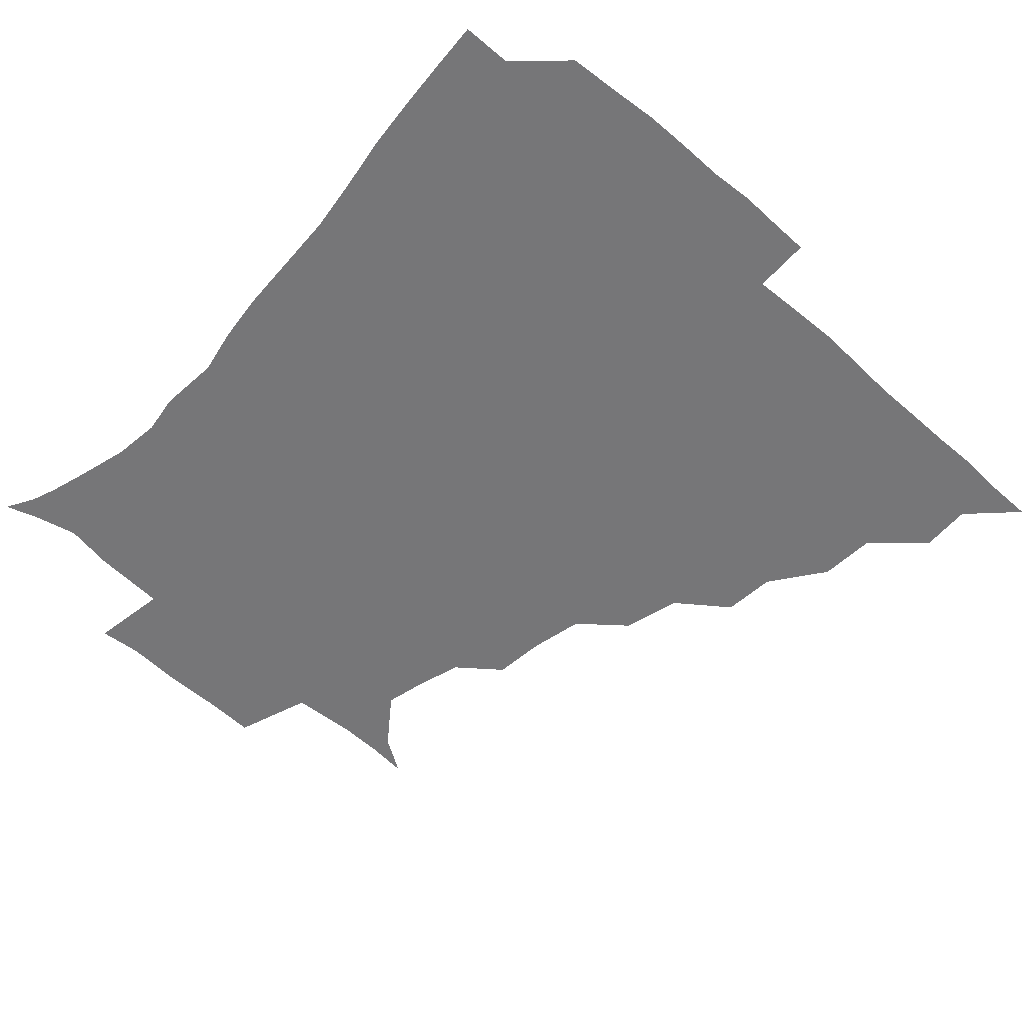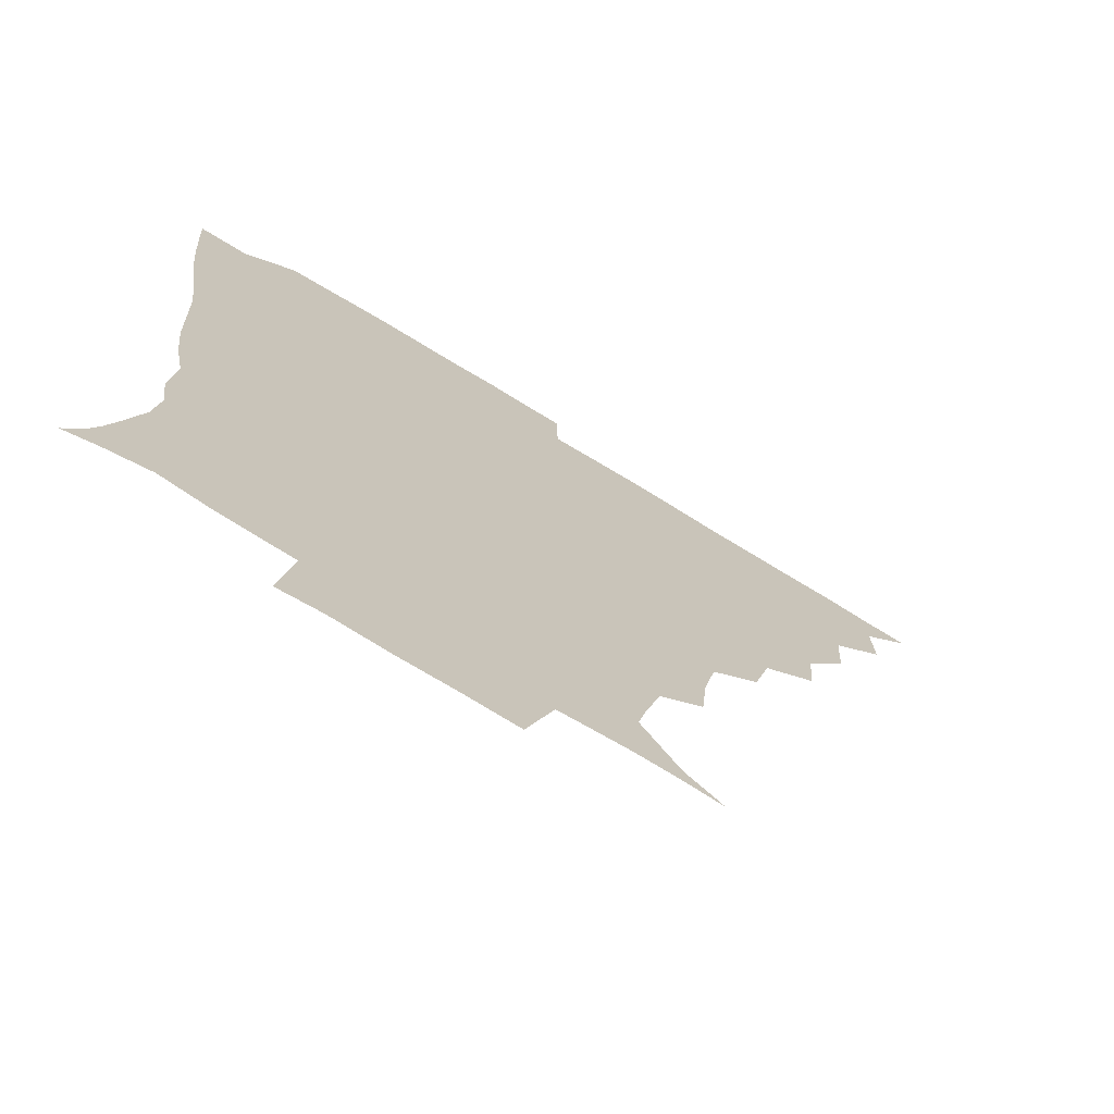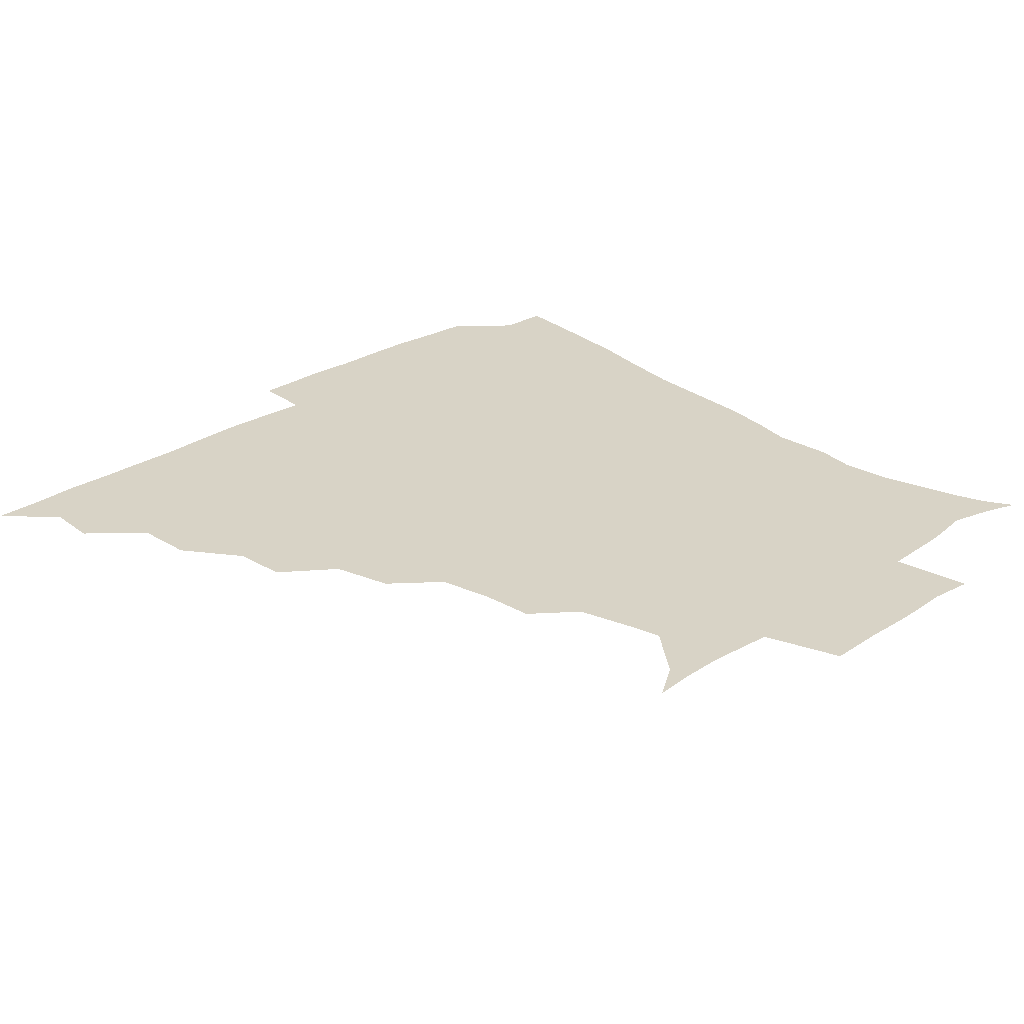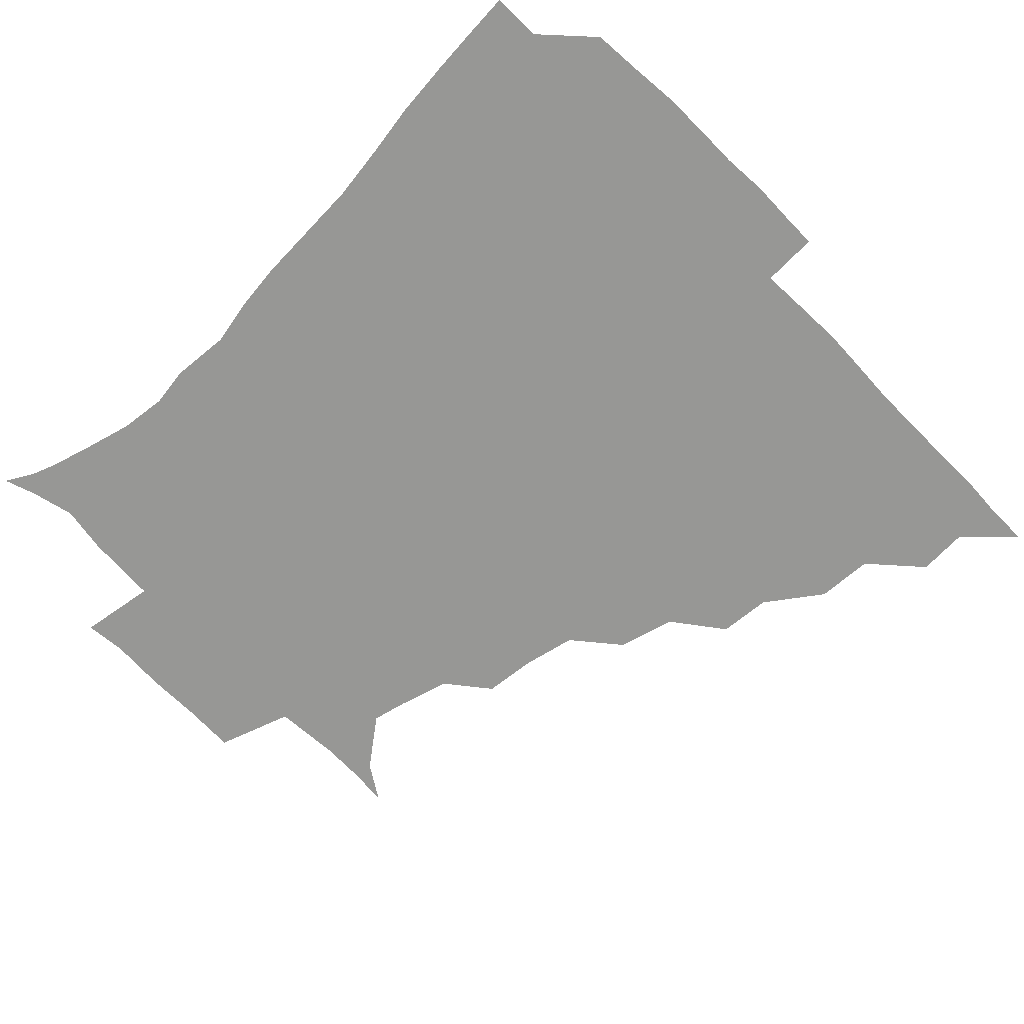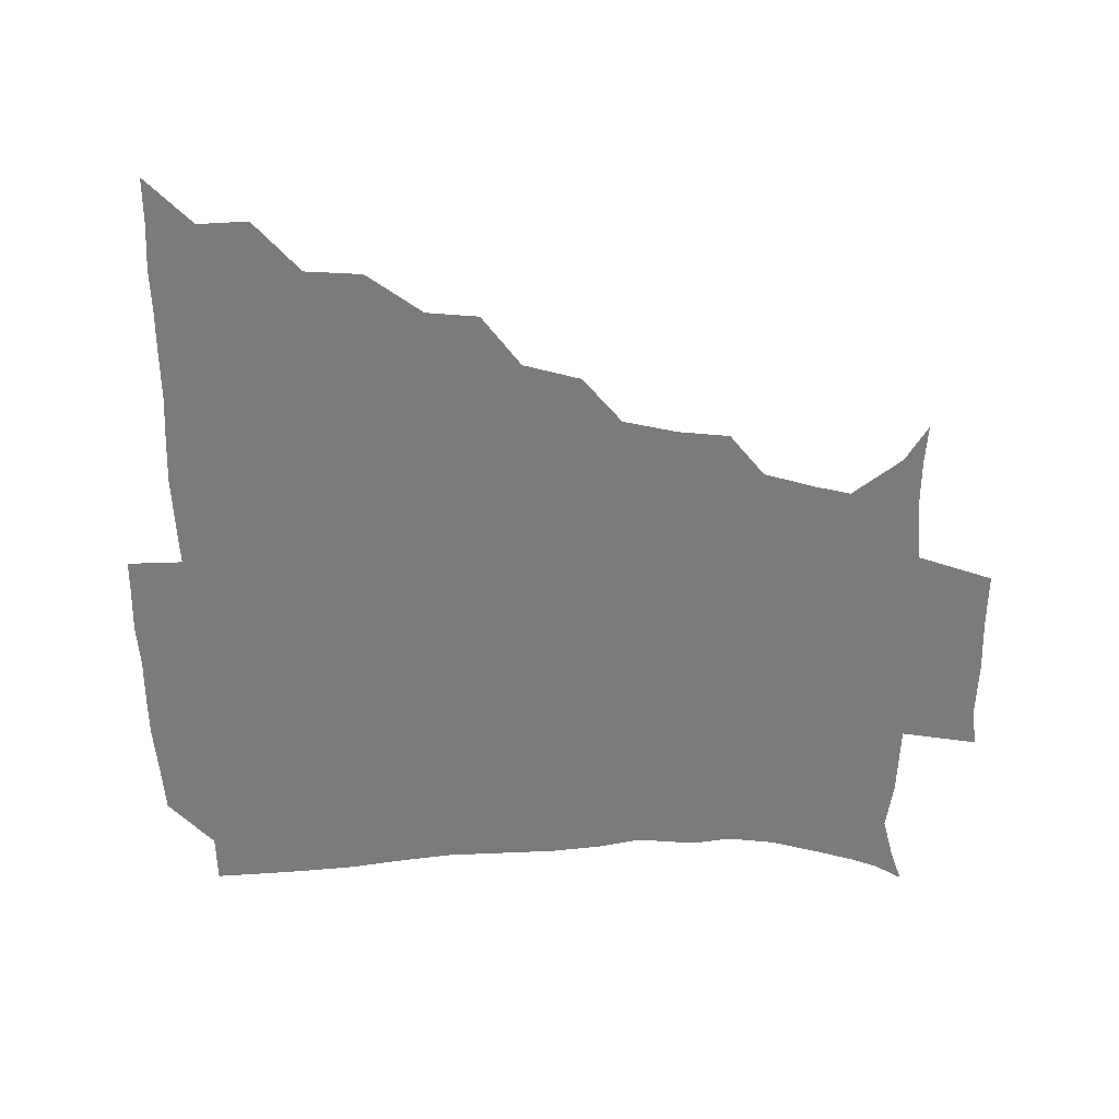
<metadata>
{"format":"obj","ext":"obj","renderer":"f3d","projection":"perspective","resolution":1024,"background":"white","views":[{"elev":-56.9,"azim":137.5,"up":"+Z"},{"elev":-71.9,"azim":148.4,"up":"+Y"},{"elev":28.2,"azim":-43.5,"up":"+Z"},{"elev":-68.1,"azim":134.4,"up":"+Z"},{"elev":-58.5,"azim":-89.4,"up":"+Z"}]}
</metadata>
<code>
v 436.1 390.8 0
v 450.8 359 0
v 451.5 375.5 0
v 451.3 390.8 0
v 468.7 325.1 0
v 467.6 343.8 0
v 467.2 360.7 0
v 466.5 375.7 0
v 466.3 391.7 0
v 483.5 289.7 0
v 482 306.8 0
v 484.2 330.8 0
v 483.1 346.4 0
v 482 361.2 0
v 481.4 376.2 0
v 481.3 391.3 0
v 505.7 257.9 0
v 500.5 276.8 0
v 499 297.9 0
v 499.9 318.2 0
v 498.4 332.1 0
v 497.6 346.8 0
v 497.1 361.4 0
v 496.8 376 0
v 496.2 391.3 0
v 526.6 210.4 0
v 524.9 227.3 0
v 521 245.1 0
v 517.2 266.6 0
v 515.1 286 0
v 513.9 302 0
v 513.9 319 0
v 513 332.7 0
v 512.2 346.9 0
v 511.8 361.4 0
v 511.5 376.1 0
v 511.2 391.2 0
v 523.9 146.4 0
v 536 154 0
v 548.4 170.5 0
v 545.7 181.9 0
v 540.9 199 0
v 536.9 219 0
v 534.6 237.3 0
v 532.1 251.4 0
v 530.4 273.3 0
v 529 287.7 0
v 528.3 303.1 0
v 528 318.5 0
v 527.6 332.6 0
v 526.7 346.7 0
v 526.6 361.3 0
v 526.5 376.2 0
v 526.2 391.9 0
v 537.1 147.6 0
v 550.7 160.5 0
v 555.5 174 0
v 553.2 190.3 0
v 550.9 210.8 0
v 548.8 226.6 0
v 545.9 239.3 0
v 545.7 258.1 0
v 543.8 273.6 0
v 543.3 289.3 0
v 543.1 304.6 0
v 542.8 318.8 0
v 542.6 332.5 0
v 542.5 346.8 0
v 541.5 361.3 0
v 541.9 375.9 0
v 541 392.5 0
v 551.1 147.9 0
v 565 164.8 0
v 565.5 179.6 0
v 563.1 197.3 0
v 563.6 215.1 0
v 561 229 0
v 559.7 243.8 0
v 559.6 261 0
v 558.3 275.9 0
v 558 289.9 0
v 557.6 303.9 0
v 556.8 317.5 0
v 558.4 333.8 0
v 557.6 346.9 0
v 557.9 360.8 0
v 556.9 376 0
v 556.6 391.9 0
v 573.1 146.4 0
v 577.2 169.1 0
v 577.1 185.3 0
v 574.9 198.9 0
v 577.2 216.1 0
v 573.3 232 0
v 574.4 244.7 0
v 573 263.6 0
v 572.6 275 0
v 572.2 290 0
v 572.8 305.4 0
v 572.1 318.5 0
v 572.3 332.6 0
v 572.1 346.6 0
v 572.3 360.8 0
v 572.3 374.9 0
v 572.3 391.1 0
v 572.7 409.3 0
v 581.5 121.8 0
v 587.8 151.1 0
v 590.6 169.1 0
v 588.9 185.8 0
v 589.9 189.6 0
v 587.3 218.3 0
v 586.8 229.4 0
v 587 248.3 0
v 587.1 262.5 0
v 587.1 276.9 0
v 587 290.7 0
v 587.2 305.6 0
v 587.4 319.6 0
v 587 332.5 0
v 587.3 346.8 0
v 587.1 360.9 0
v 586.7 375.7 0
v 586.4 392 0
v 585.1 409.4 0
v 598.9 122.4 0
v 601.1 150.9 0
v 603.8 170.7 0
v 602.2 185.8 0
v 602.7 203.1 0
v 600.6 219.7 0
v 602.7 231.8 0
v 600.5 247.9 0
v 601.3 262.6 0
v 601.5 276.1 0
v 601.5 289.2 0
v 601.6 304.7 0
v 601.7 318.6 0
v 602.1 333 0
v 602 346.8 0
v 602 360.8 0
v 601.5 375.9 0
v 600.9 391.5 0
v 598.5 409.7 0
v 617.1 122.2 0
v 615 151 0
v 616 171.3 0
v 616.9 188.9 0
v 615.5 203.7 0
v 615 217.8 0
v 614.7 234 0
v 615.5 247.1 0
v 615 262.5 0
v 615.7 276.4 0
v 616.1 291 0
v 616.3 305.1 0
v 616.6 319.6 0
v 616.8 333.2 0
v 616.9 346.9 0
v 616.9 361.2 0
v 616.6 375.6 0
v 616.1 390.2 0
v 613 408.7 0
v 635.1 123.2 0
v 630.6 147.8 0
v 628.5 170.4 0
v 629.9 188.5 0
v 627.5 204.1 0
v 628.6 220.5 0
v 628.8 232.1 0
v 628.7 248.2 0
v 628.9 262.3 0
v 629.7 277.3 0
v 630.4 290.4 0
v 630.8 305.2 0
v 630.9 319.6 0
v 631.2 332.8 0
v 632.3 347.4 0
v 632.6 361.1 0
v 631.7 375.5 0
v 631.1 390.1 0
v 627.5 408.8 0
v 648.9 121.8 0
v 644.9 147 0
v 641.8 168.8 0
v 641.7 190 0
v 641.5 203.8 0
v 641.8 217.9 0
v 642 231.8 0
v 642.1 246.5 0
v 642.8 260.3 0
v 643.6 275.4 0
v 644.1 290.4 0
v 644.3 306.9 0
v 645.3 319.4 0
v 645.6 332.1 0
v 646.8 348.2 0
v 647.1 361.4 0
v 646.9 375.2 0
v 646.7 388.7 0
v 642 408.5 0
v 668.7 148.4 0
v 658 168.1 0
v 654.5 186.5 0
v 653.6 202.2 0
v 653.7 217.8 0
v 654.5 231.1 0
v 655.2 245.1 0
v 656.4 258 0
v 656.3 275.1 0
v 657.1 291.3 0
v 658.1 305 0
v 659.2 319.8 0
v 660.1 333.5 0
v 660.8 347.9 0
v 661.4 361.7 0
v 661.5 375.4 0
v 661 389.5 0
v 657.6 407.1 0
v 684.2 150.9 0
v 674.2 165.9 0
v 667.8 183.8 0
v 666.9 197.2 0
v 665.2 214 0
v 666.1 228.1 0
v 667.1 242.5 0
v 668.3 256.8 0
v 669 273 0
v 669.7 288.9 0
v 671.3 302.7 0
v 672.1 319.8 0
v 673.8 332.8 0
v 674.8 348.1 0
v 675.6 361.7 0
v 676.2 375.6 0
v 675.3 390.5 0
v 673.6 405.9 0
v 698.5 147.4 0
v 689.2 161.7 0
v 682.2 178.4 0
v 679.5 192.5 0
v 676.9 208.3 0
v 677.4 221.7 0
v 679.2 234.7 0
v 679.4 251.1 0
v 680.3 268.6 0
v 682.1 283.4 0
v 683.3 299.2 0
v 684.3 316.6 0
v 687.2 330 0
v 688.1 347.2 0
v 689.9 361.1 0
v 690.6 375.8 0
v 689.8 390.8 0
v 709 143.8 0
v 703.7 153 0
v 700.6 161.2 0
v 696.9 173.9 0
v 692.4 190.6 0
v 690.6 206.1 0
v 692.4 218.8 0
v 690.8 238.4 0
v 693.7 253.3 0
v 695.5 269.5 0
v 696.2 287.4 0
v 697 306.5 0
v 699.4 324.9 0
v 702 341.8 0
v 703.8 360.2 0
v 704.9 375.8 0
v 705.8 390.5 0
v 721 391 0
f 3 4 1
f 6 7 2
f 2 7 3
f 7 8 3
f 3 8 4
f 8 9 4
f 11 12 5
f 5 12 6
f 12 13 6
f 6 13 7
f 13 14 7
f 7 14 8
f 14 15 8
f 8 15 9
f 15 16 9
f 18 19 10
f 10 19 11
f 19 20 11
f 11 20 12
f 20 21 12
f 12 21 13
f 21 22 13
f 13 22 14
f 22 23 14
f 14 23 15
f 23 24 15
f 15 24 16
f 24 25 16
f 28 29 17
f 17 29 18
f 29 30 18
f 18 30 19
f 30 31 19
f 19 31 20
f 31 32 20
f 20 32 21
f 32 33 21
f 21 33 22
f 33 34 22
f 22 34 23
f 34 35 23
f 23 35 24
f 35 36 24
f 24 36 25
f 36 37 25
f 42 43 26
f 26 43 27
f 43 44 27
f 27 44 28
f 44 45 28
f 28 45 29
f 45 46 29
f 29 46 30
f 46 47 30
f 30 47 31
f 47 48 31
f 31 48 32
f 48 49 32
f 32 49 33
f 49 50 33
f 33 50 34
f 50 51 34
f 34 51 35
f 51 52 35
f 35 52 36
f 52 53 36
f 36 53 37
f 53 54 37
f 38 55 39
f 55 56 39
f 39 56 40
f 56 57 40
f 40 57 41
f 57 58 41
f 41 58 42
f 58 59 42
f 42 59 43
f 59 60 43
f 43 60 44
f 60 61 44
f 44 61 45
f 61 62 45
f 45 62 46
f 62 63 46
f 46 63 47
f 63 64 47
f 47 64 48
f 64 65 48
f 48 65 49
f 65 66 49
f 49 66 50
f 66 67 50
f 50 67 51
f 67 68 51
f 51 68 52
f 68 69 52
f 52 69 53
f 69 70 53
f 53 70 54
f 70 71 54
f 55 72 56
f 72 73 56
f 56 73 57
f 73 74 57
f 57 74 58
f 74 75 58
f 58 75 59
f 75 76 59
f 59 76 60
f 76 77 60
f 60 77 61
f 77 78 61
f 61 78 62
f 78 79 62
f 62 79 63
f 79 80 63
f 63 80 64
f 80 81 64
f 64 81 65
f 81 82 65
f 65 82 66
f 82 83 66
f 66 83 67
f 83 84 67
f 67 84 68
f 84 85 68
f 68 85 69
f 85 86 69
f 69 86 70
f 86 87 70
f 70 87 71
f 87 88 71
f 72 89 73
f 89 90 73
f 73 90 74
f 90 91 74
f 74 91 75
f 91 92 75
f 75 92 76
f 92 93 76
f 76 93 77
f 93 94 77
f 77 94 78
f 94 95 78
f 78 95 79
f 95 96 79
f 79 96 80
f 96 97 80
f 80 97 81
f 97 98 81
f 81 98 82
f 98 99 82
f 82 99 83
f 99 100 83
f 83 100 84
f 100 101 84
f 84 101 85
f 101 102 85
f 85 102 86
f 102 103 86
f 86 103 87
f 103 104 87
f 87 104 88
f 104 105 88
f 107 108 89
f 89 108 90
f 108 109 90
f 90 109 91
f 109 110 91
f 91 110 92
f 110 111 92
f 92 111 93
f 111 112 93
f 93 112 94
f 112 113 94
f 94 113 95
f 113 114 95
f 95 114 96
f 114 115 96
f 96 115 97
f 115 116 97
f 97 116 98
f 116 117 98
f 98 117 99
f 117 118 99
f 99 118 100
f 118 119 100
f 100 119 101
f 119 120 101
f 101 120 102
f 120 121 102
f 102 121 103
f 121 122 103
f 103 122 104
f 122 123 104
f 104 123 105
f 123 124 105
f 105 124 106
f 124 125 106
f 107 126 108
f 126 127 108
f 108 127 109
f 127 128 109
f 109 128 110
f 128 129 110
f 110 129 111
f 129 130 111
f 111 130 112
f 130 131 112
f 112 131 113
f 131 132 113
f 113 132 114
f 132 133 114
f 114 133 115
f 133 134 115
f 115 134 116
f 134 135 116
f 116 135 117
f 135 136 117
f 117 136 118
f 136 137 118
f 118 137 119
f 137 138 119
f 119 138 120
f 138 139 120
f 120 139 121
f 139 140 121
f 121 140 122
f 140 141 122
f 122 141 123
f 141 142 123
f 123 142 124
f 142 143 124
f 124 143 125
f 143 144 125
f 126 145 127
f 145 146 127
f 127 146 128
f 146 147 128
f 128 147 129
f 147 148 129
f 129 148 130
f 148 149 130
f 130 149 131
f 149 150 131
f 131 150 132
f 150 151 132
f 132 151 133
f 151 152 133
f 133 152 134
f 152 153 134
f 134 153 135
f 153 154 135
f 135 154 136
f 154 155 136
f 136 155 137
f 155 156 137
f 137 156 138
f 156 157 138
f 138 157 139
f 157 158 139
f 139 158 140
f 158 159 140
f 140 159 141
f 159 160 141
f 141 160 142
f 160 161 142
f 142 161 143
f 161 162 143
f 143 162 144
f 162 163 144
f 145 164 146
f 164 165 146
f 146 165 147
f 165 166 147
f 147 166 148
f 166 167 148
f 148 167 149
f 167 168 149
f 149 168 150
f 168 169 150
f 150 169 151
f 169 170 151
f 151 170 152
f 170 171 152
f 152 171 153
f 171 172 153
f 153 172 154
f 172 173 154
f 154 173 155
f 173 174 155
f 155 174 156
f 174 175 156
f 156 175 157
f 175 176 157
f 157 176 158
f 176 177 158
f 158 177 159
f 177 178 159
f 159 178 160
f 178 179 160
f 160 179 161
f 179 180 161
f 161 180 162
f 180 181 162
f 162 181 163
f 181 182 163
f 164 183 165
f 183 184 165
f 165 184 166
f 184 185 166
f 166 185 167
f 185 186 167
f 167 186 168
f 186 187 168
f 168 187 169
f 187 188 169
f 169 188 170
f 188 189 170
f 170 189 171
f 189 190 171
f 171 190 172
f 190 191 172
f 172 191 173
f 191 192 173
f 173 192 174
f 192 193 174
f 174 193 175
f 193 194 175
f 175 194 176
f 194 195 176
f 176 195 177
f 195 196 177
f 177 196 178
f 196 197 178
f 178 197 179
f 197 198 179
f 179 198 180
f 198 199 180
f 180 199 181
f 199 200 181
f 181 200 182
f 200 201 182
f 184 202 185
f 202 203 185
f 185 203 186
f 203 204 186
f 186 204 187
f 204 205 187
f 187 205 188
f 205 206 188
f 188 206 189
f 206 207 189
f 189 207 190
f 207 208 190
f 190 208 191
f 208 209 191
f 191 209 192
f 209 210 192
f 192 210 193
f 210 211 193
f 193 211 194
f 211 212 194
f 194 212 195
f 212 213 195
f 195 213 196
f 213 214 196
f 196 214 197
f 214 215 197
f 197 215 198
f 215 216 198
f 198 216 199
f 216 217 199
f 199 217 200
f 217 218 200
f 200 218 201
f 218 219 201
f 202 220 203
f 220 221 203
f 203 221 204
f 221 222 204
f 204 222 205
f 222 223 205
f 205 223 206
f 223 224 206
f 206 224 207
f 224 225 207
f 207 225 208
f 225 226 208
f 208 226 209
f 226 227 209
f 209 227 210
f 227 228 210
f 210 228 211
f 228 229 211
f 211 229 212
f 229 230 212
f 212 230 213
f 230 231 213
f 213 231 214
f 231 232 214
f 214 232 215
f 232 233 215
f 215 233 216
f 233 234 216
f 216 234 217
f 234 235 217
f 217 235 218
f 235 236 218
f 218 236 219
f 236 237 219
f 220 238 221
f 238 239 221
f 221 239 222
f 239 240 222
f 222 240 223
f 240 241 223
f 223 241 224
f 241 242 224
f 224 242 225
f 242 243 225
f 225 243 226
f 243 244 226
f 226 244 227
f 244 245 227
f 227 245 228
f 245 246 228
f 228 246 229
f 246 247 229
f 229 247 230
f 247 248 230
f 230 248 231
f 248 249 231
f 231 249 232
f 249 250 232
f 232 250 233
f 250 251 233
f 233 251 234
f 251 252 234
f 234 252 235
f 252 253 235
f 235 253 236
f 253 254 236
f 236 254 237
f 238 255 239
f 255 256 239
f 239 256 240
f 256 257 240
f 240 257 241
f 257 258 241
f 241 258 242
f 258 259 242
f 242 259 243
f 259 260 243
f 243 260 244
f 260 261 244
f 244 261 245
f 261 262 245
f 245 262 246
f 262 263 246
f 246 263 247
f 263 264 247
f 247 264 248
f 264 265 248
f 248 265 249
f 265 266 249
f 249 266 250
f 266 267 250
f 250 267 251
f 267 268 251
f 251 268 252
f 268 269 252
f 252 269 253
f 269 270 253
f 253 270 254
f 270 271 254

</code>
